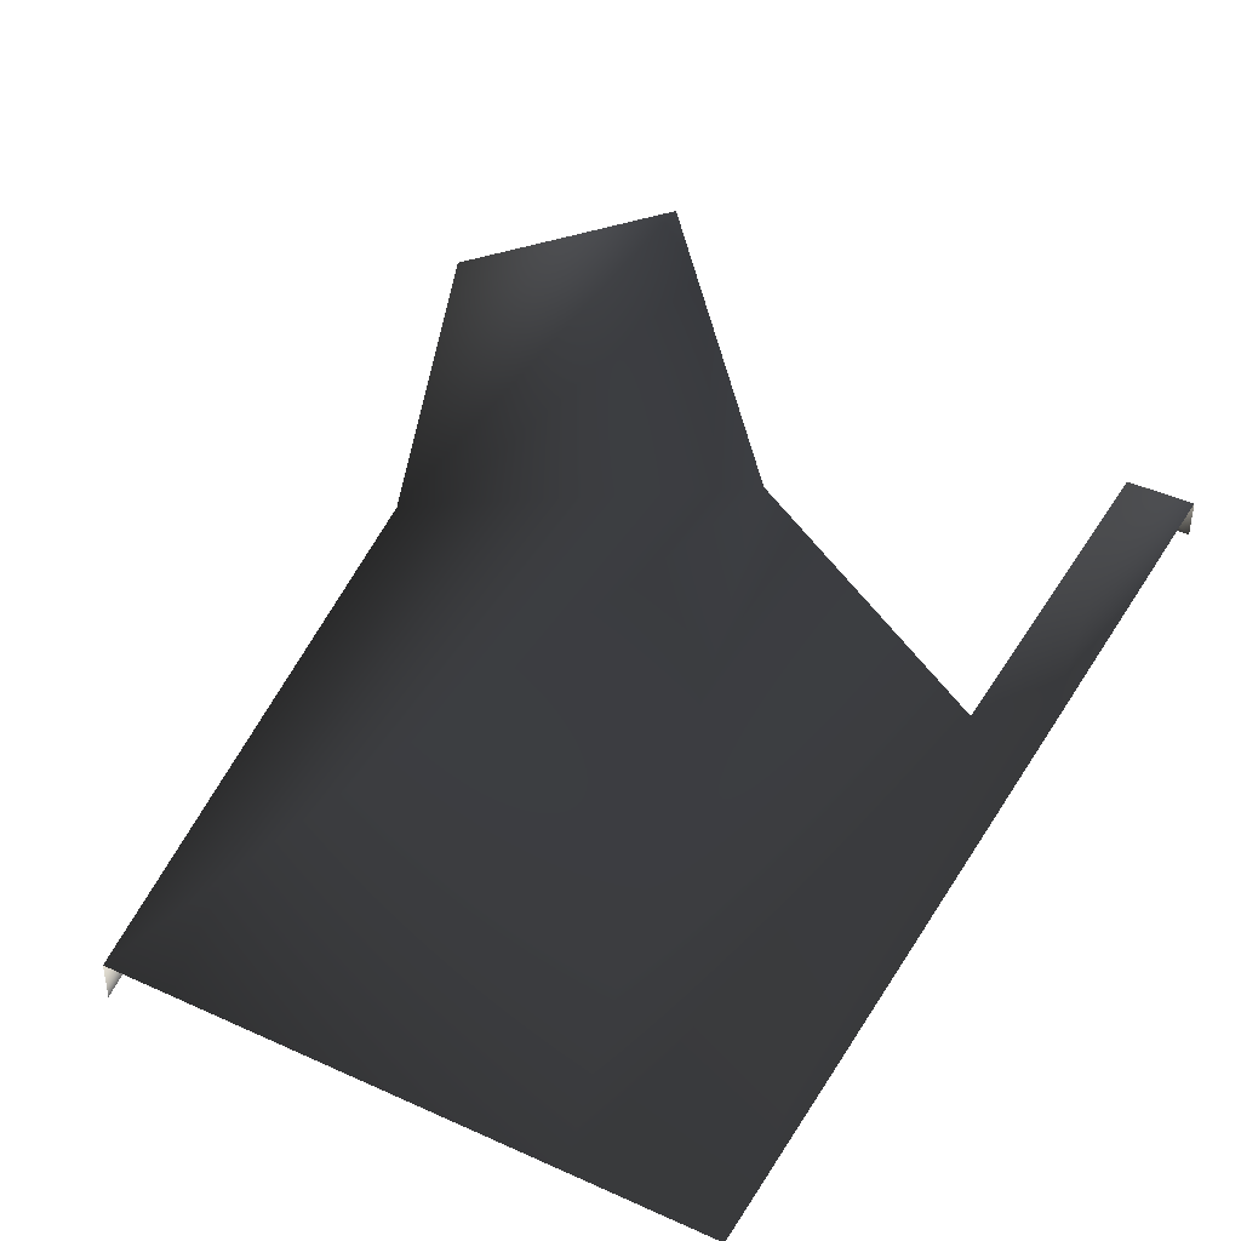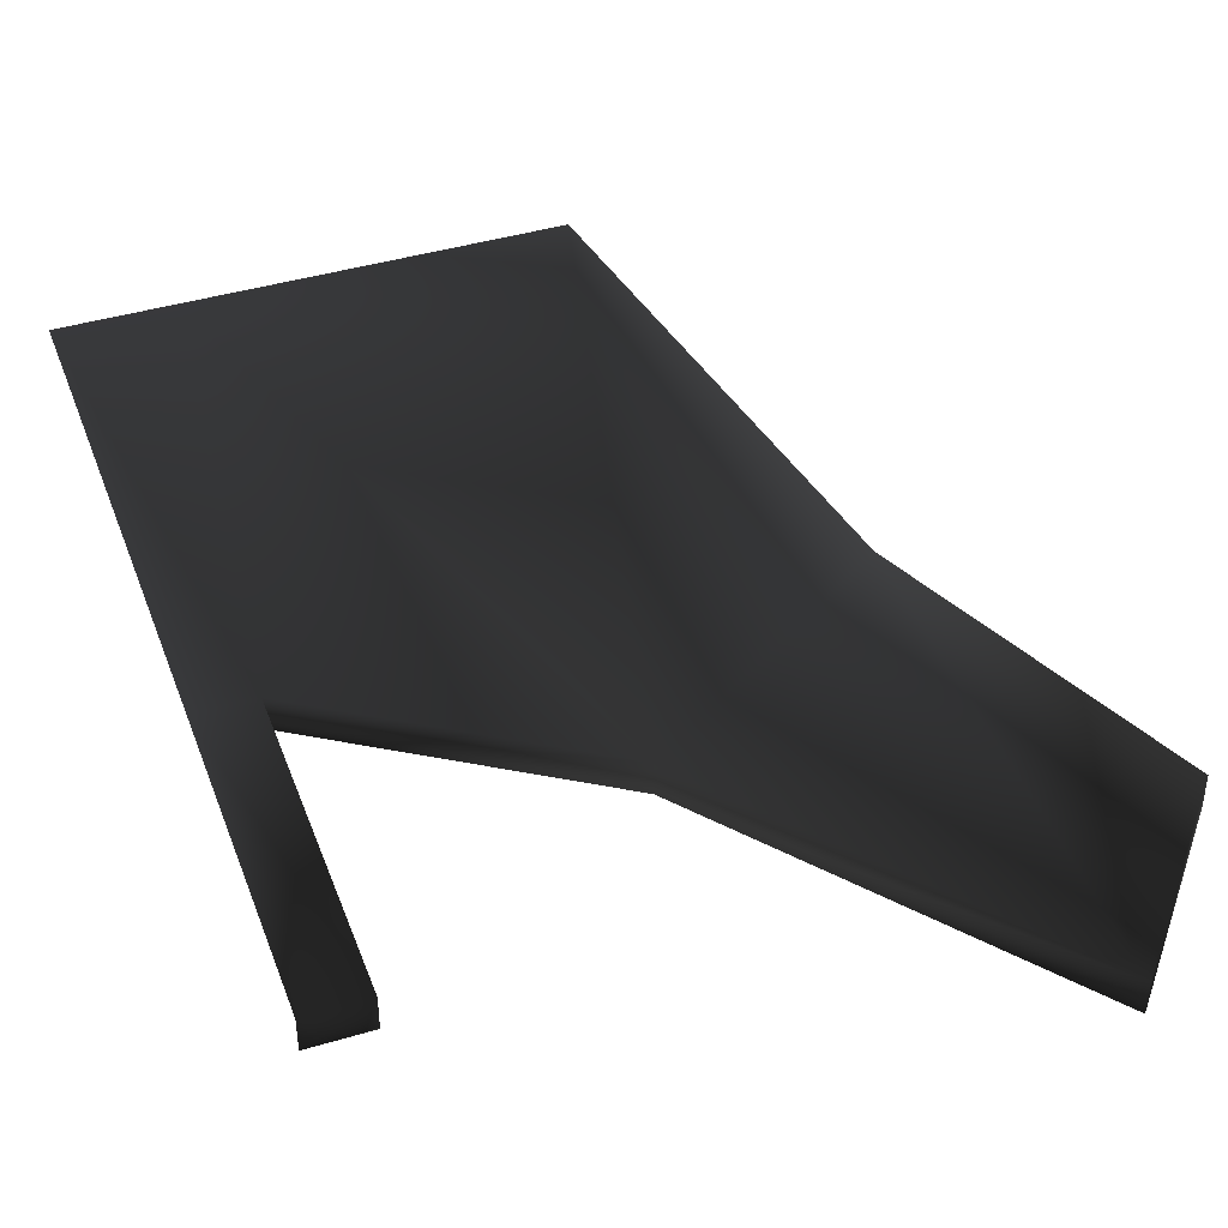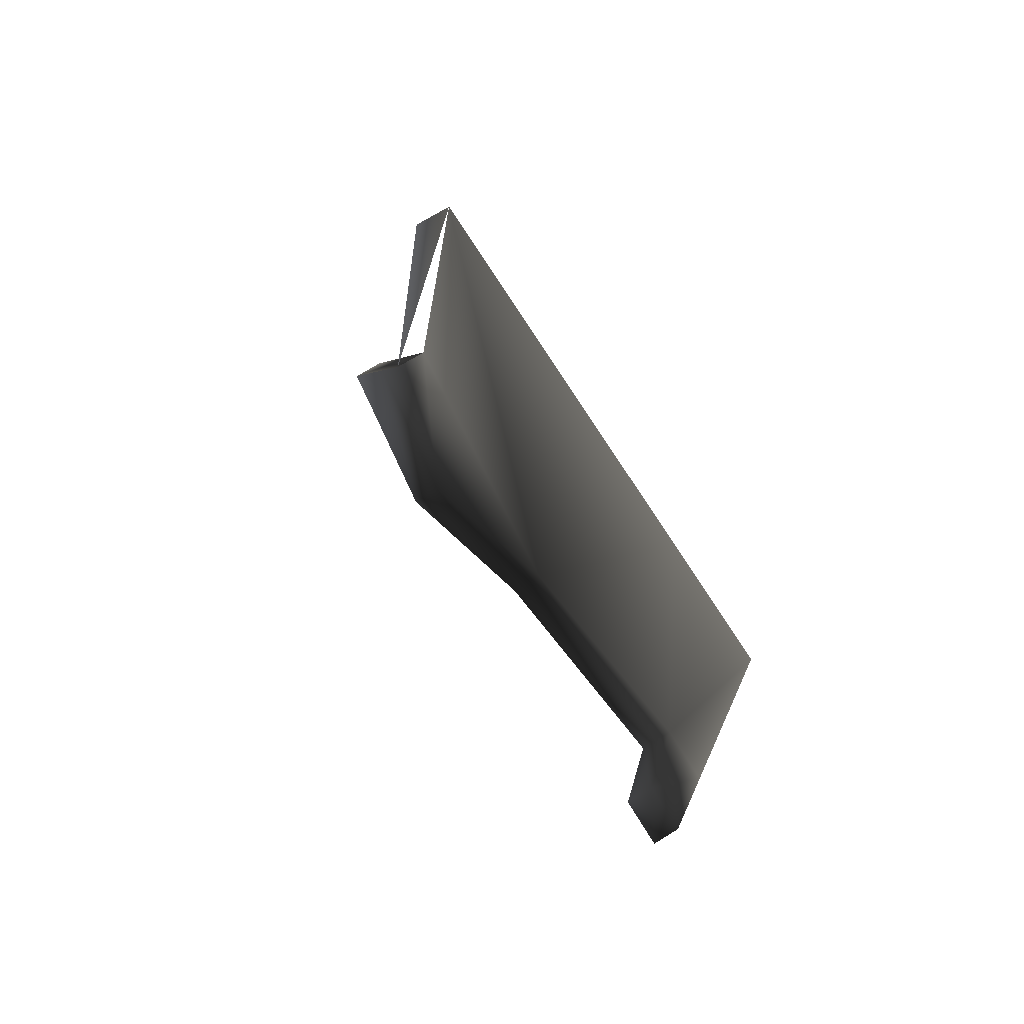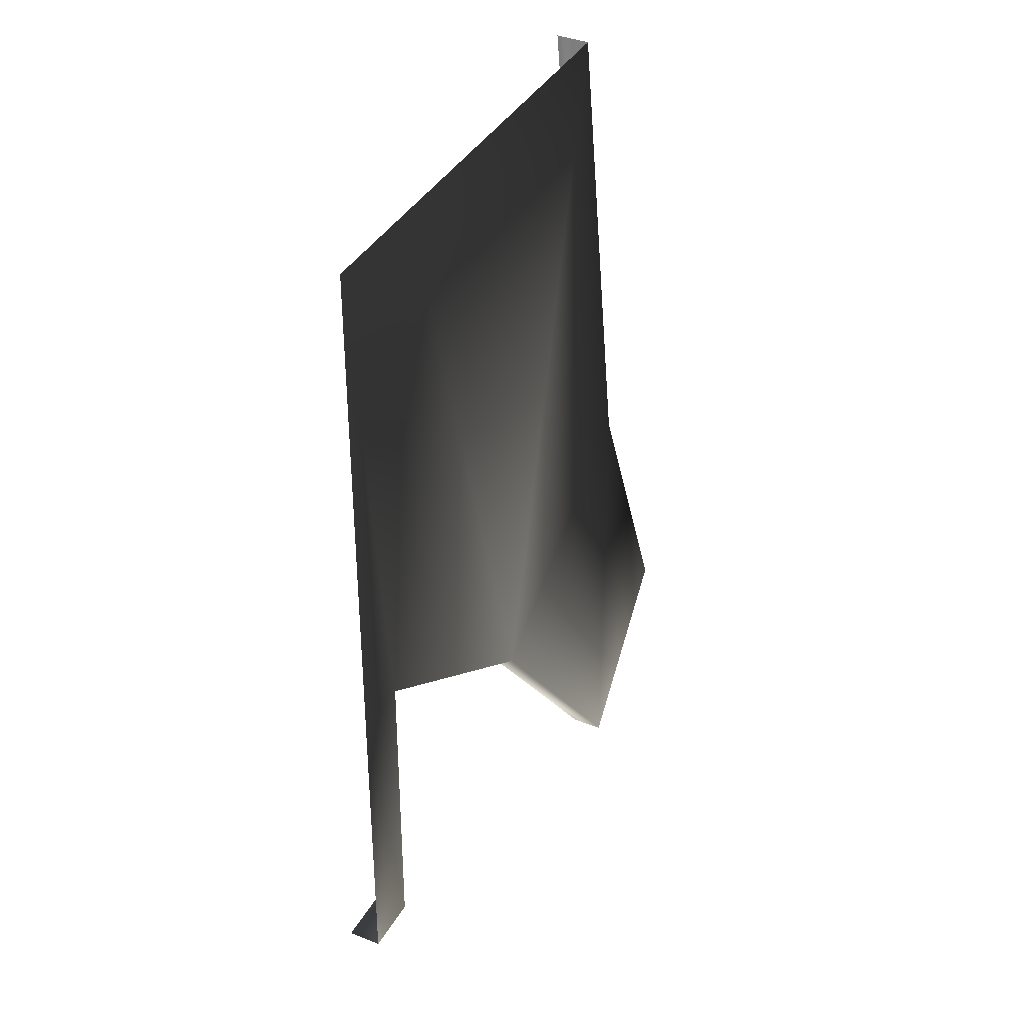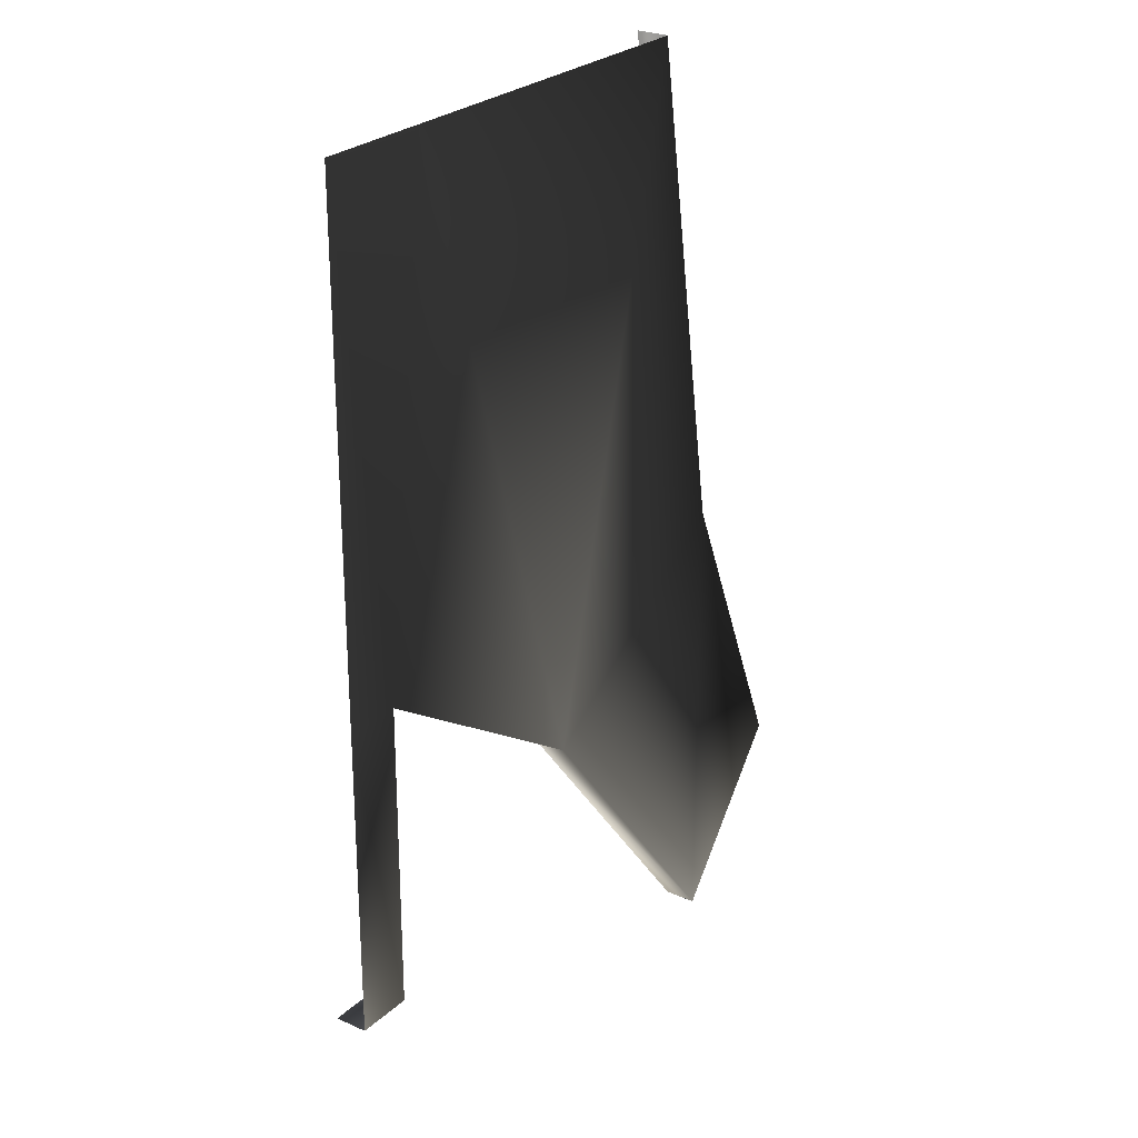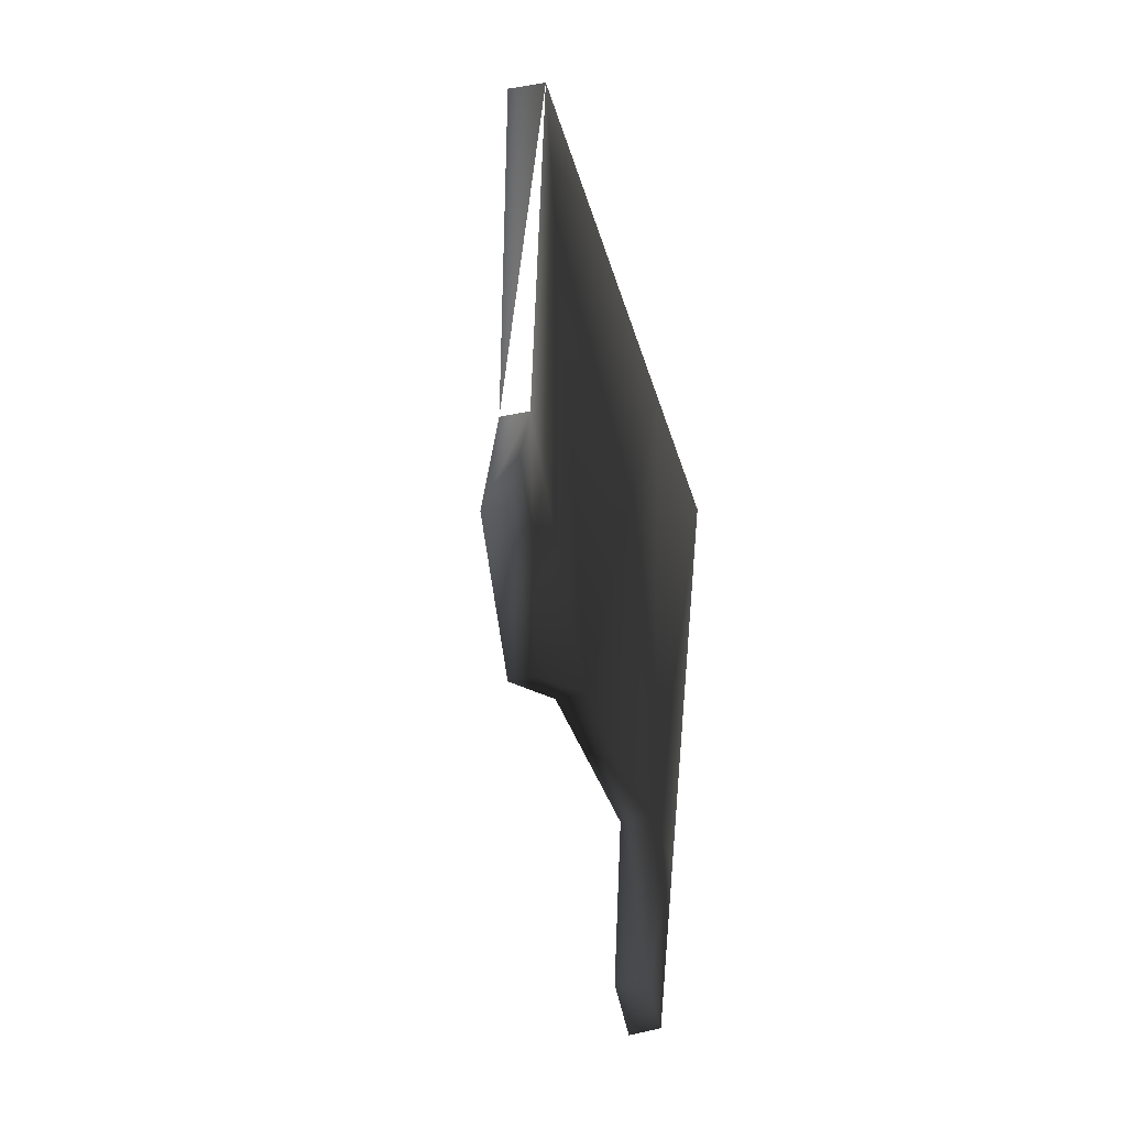
<metadata>
{"format":"obj","ext":"obj","renderer":"f3d","projection":"perspective","resolution":1024,"background":"white","views":[{"elev":42.1,"azim":28.8,"up":"+Y"},{"elev":42.2,"azim":160.4,"up":"+Y"},{"elev":72.1,"azim":58.4,"up":"+Z"},{"elev":38.0,"azim":116.7,"up":"+Z"},{"elev":26.1,"azim":125.5,"up":"+Z"},{"elev":52.3,"azim":76.4,"up":"+Z"}]}
</metadata>
<code>
o 1029
v 64 4 2
v 64 4 -36
v 57 4 -36
v 57 4 2
v 64 4 64
v 50 4 64
v 26 4 -18
v 6 4 64
v -4 4 2
v -4 4 -56
v -20 4 -36
v -20 0 -36
v -4 0 2
v 6 0 64
v -4 0 -56
v 26 0 -18
v 57 0 2
v 57 0 -36
v 64 0 -36
f 1 2 3
f 1 3 4
f 1 4 5
f 5 4 6
f 6 4 7
f 6 7 8
f 8 7 9
f 9 7 10
f 9 10 11
f 9 11 12
f 9 12 13
f 14 8 8
f 14 8 13
f 11 10 15
f 11 15 12
f 10 7 16
f 10 16 15
f 7 4 17
f 7 17 16
f 17 4 3
f 17 3 18
f 18 3 19
f 19 3 2

</code>
